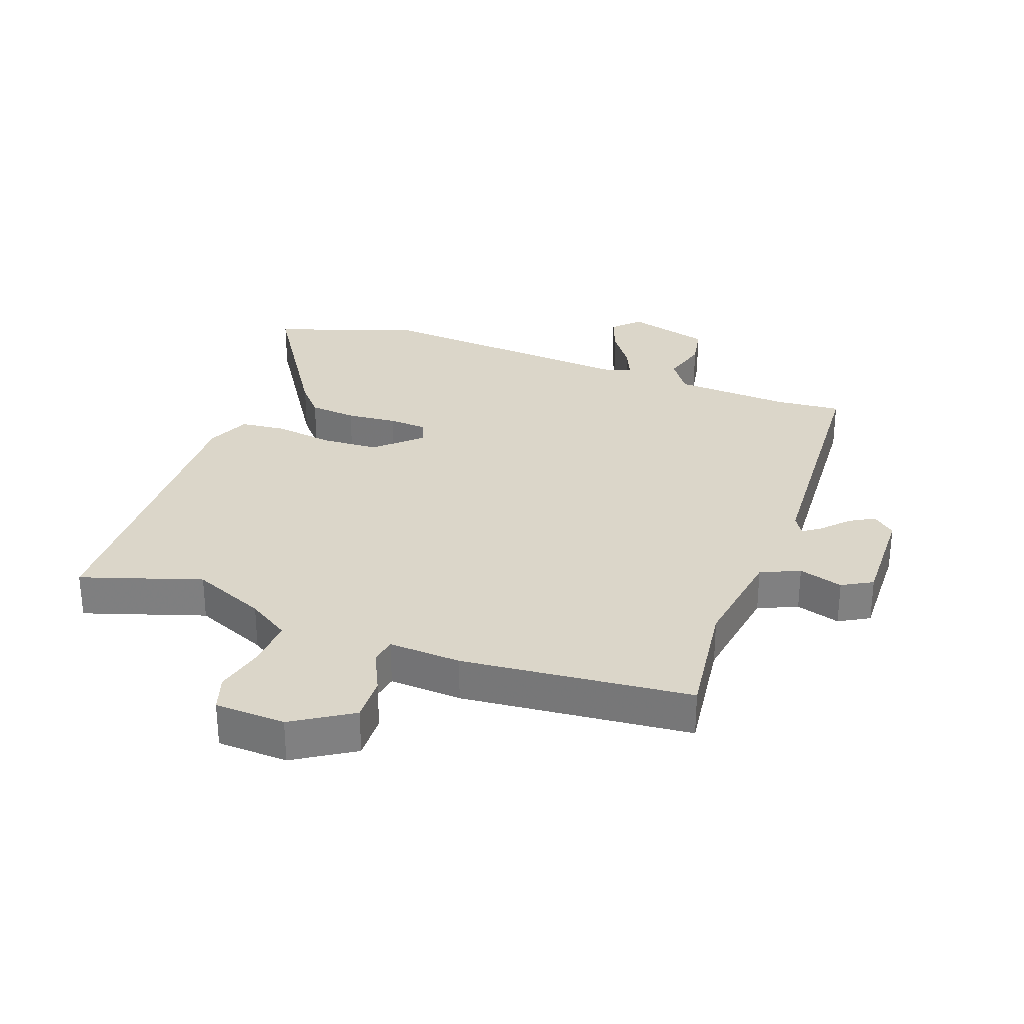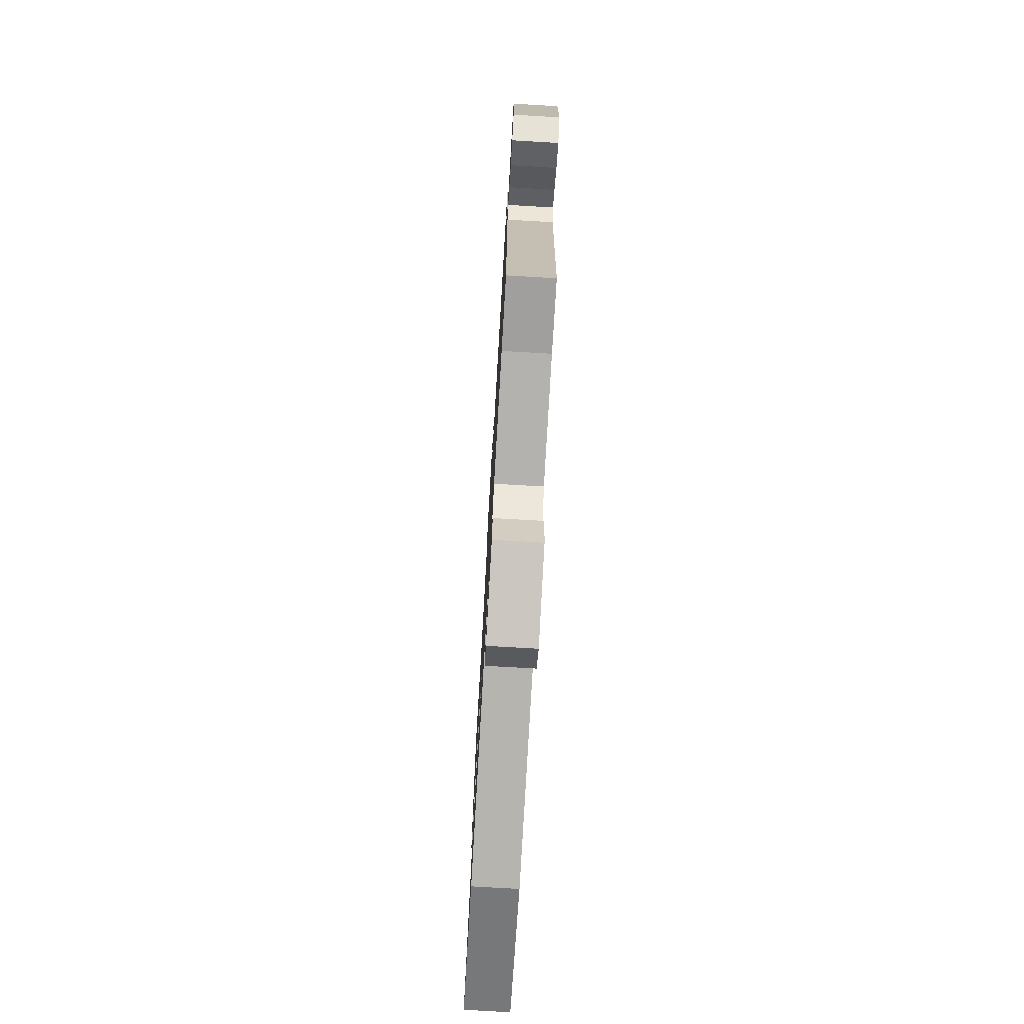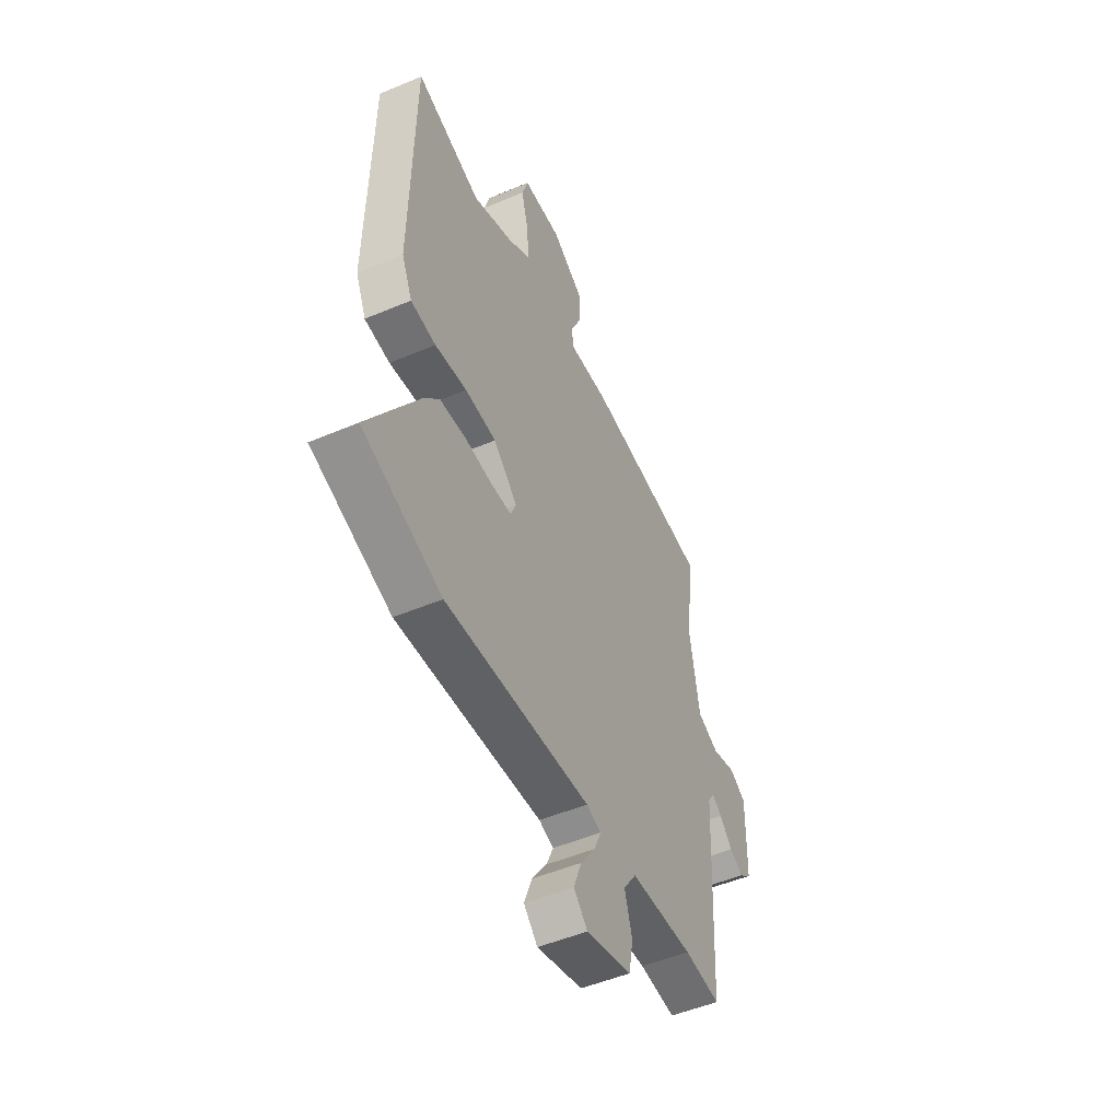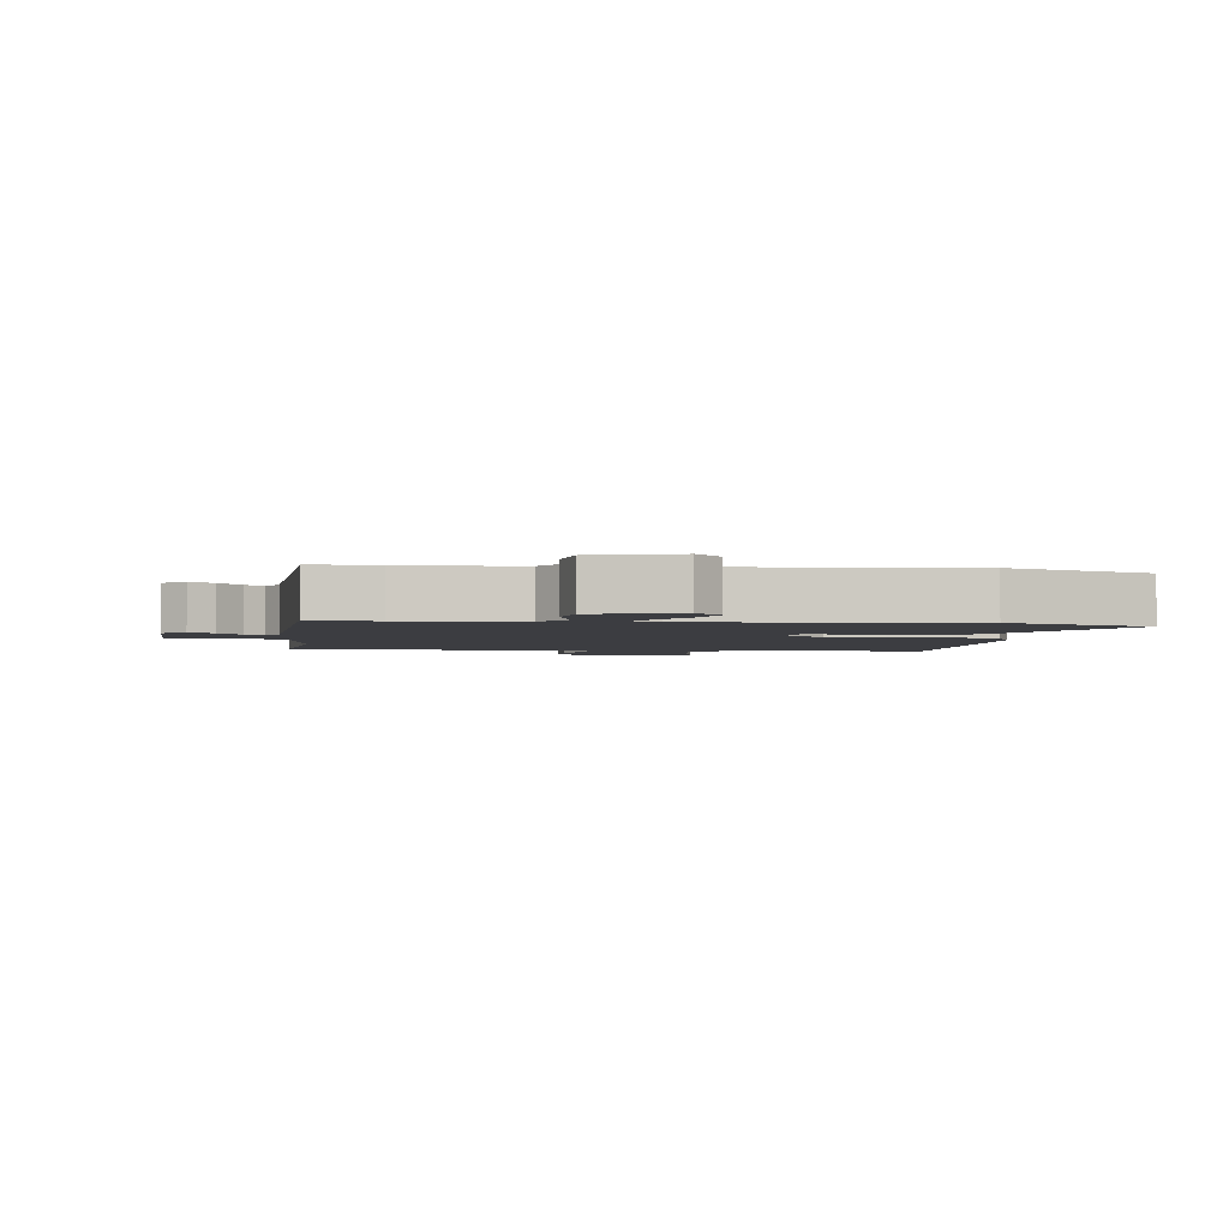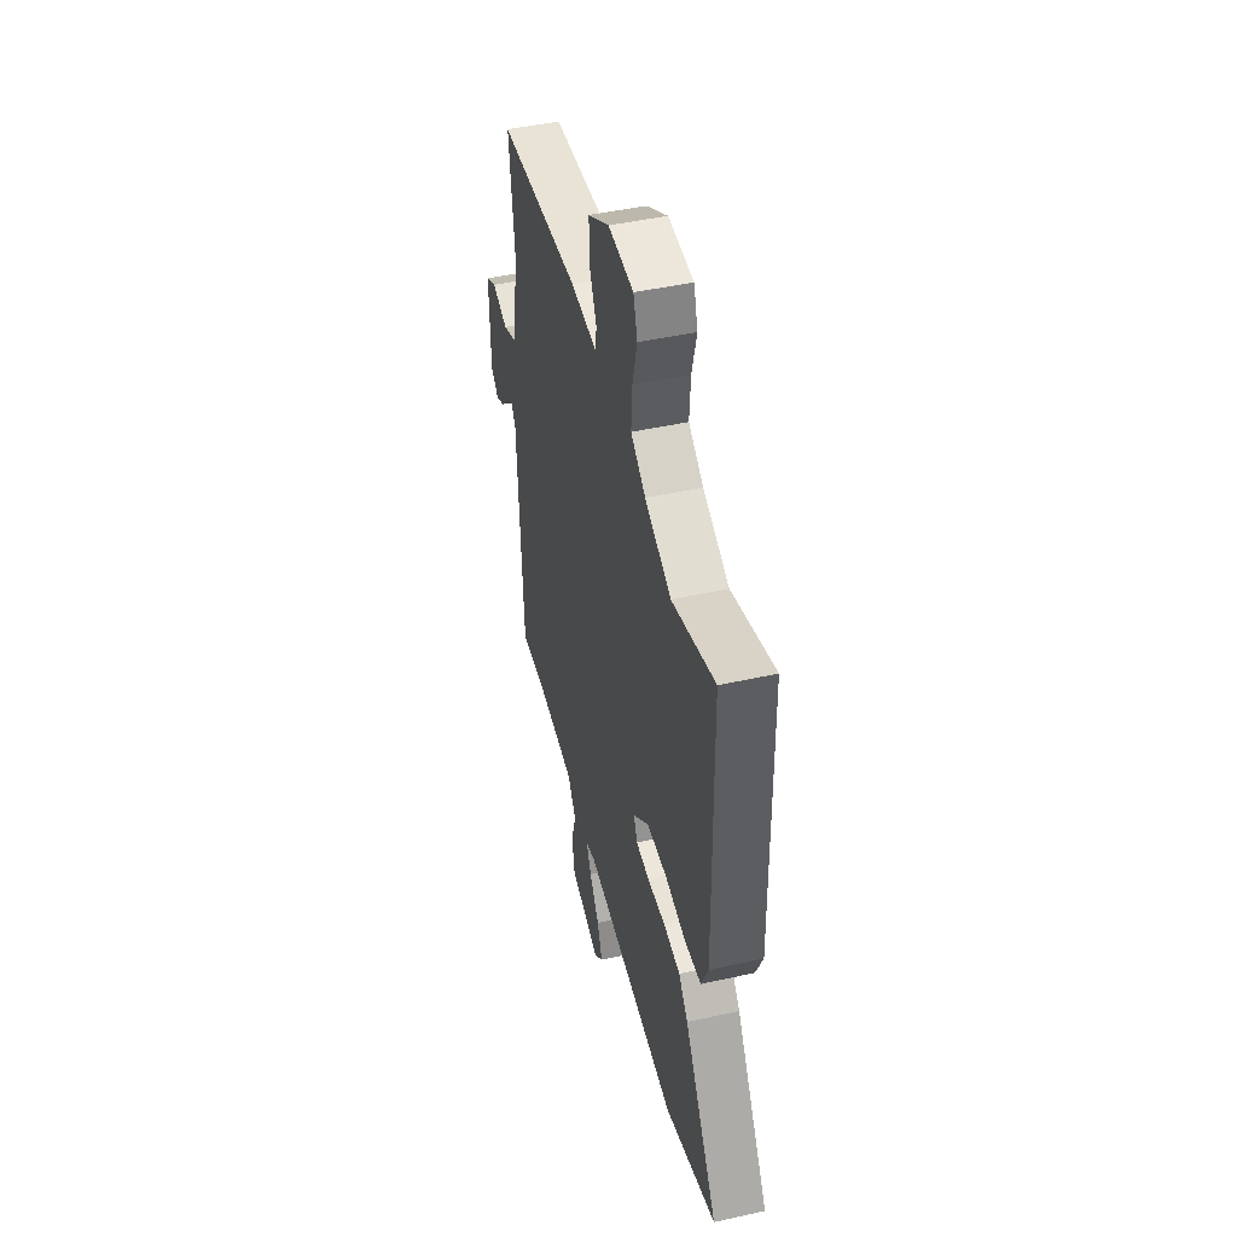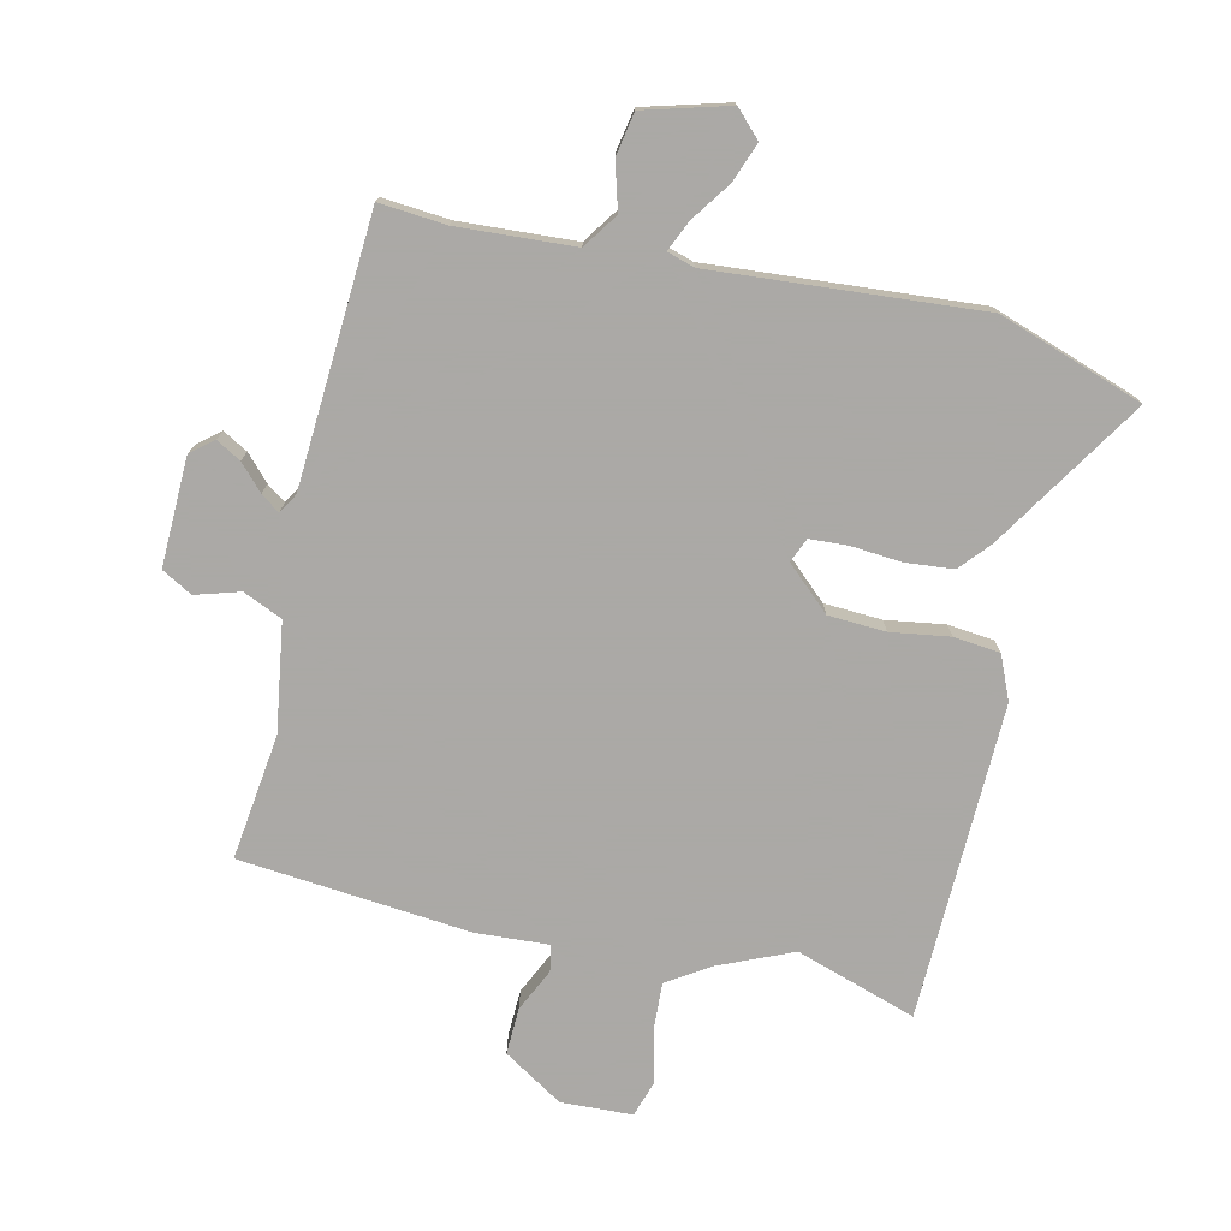
<metadata>
{"format":"obj","ext":"obj","renderer":"f3d","projection":"perspective","resolution":1024,"background":"white","views":[{"elev":30.1,"azim":19.4,"up":"+Y"},{"elev":-75.7,"azim":86.7,"up":"+Z"},{"elev":-50.7,"azim":-65.3,"up":"+Z"},{"elev":-2.8,"azim":172.3,"up":"+Y"},{"elev":46.5,"azim":-104.2,"up":"+Z"},{"elev":-75.5,"azim":166.6,"up":"+Y"}]}
</metadata>
<code>
v -0.537 0.07 0.512
v -0.343 0.07 0.451
v -0.225 0.07 0.503
v -0.158 0.07 0.547
v -0.163 0.07 0.625
v -0.184 0.07 0.707
v -0.166 0.07 0.765
v -0.052 0.07 0.771
v 0.044 0.07 0.712
v 0.042 0.07 0.637
v 0.01 0.07 0.568
v 0.018 0.07 0.526
v 0.135 0.07 0.534
v 0.505 0.07 0.502
v 0.481 0.07 0.3
v 0.509 0.07 0.127
v 0.572 0.07 0.1
v 0.643 0.07 0.122
v 0.692 0.07 0.095
v 0.689 0.07 -0.079
v 0.653 0.07 -0.109
v 0.613 0.07 -0.087
v 0.575 0.07 -0.047
v 0.545 0.07 -0.026
v 0.526 0.07 -0.058
v 0.504 0.07 -0.489
v 0.397 0.07 -0.481
v 0.21 0.07 -0.494
v 0.172 0.07 -0.55
v 0.194 0.07 -0.625
v 0.182 0.07 -0.694
v 0.047 0.07 -0.733
v 0.006 0.07 -0.692
v 0.029 0.07 -0.629
v 0.073 0.07 -0.565
v 0.094 0.07 -0.516
v 0.05 0.07 -0.503
v -0.379 0.07 -0.54
v -0.612 0.07 -0.463
v -0.46 0.07 -0.219
v -0.418 0.07 -0.17
v -0.342 0.07 -0.162
v -0.26 0.07 -0.168
v -0.199 0.07 -0.164
v -0.183 0.07 -0.125
v -0.254 0.07 -0.061
v -0.346 0.07 -0.057
v -0.44 0.07 -0.072
v -0.514 0.07 -0.065
v -0.545 0.07 0.005
v -0.537 0 0.512
v -0.343 0 0.451
v -0.225 0 0.503
v -0.158 0 0.547
v -0.163 0 0.625
v -0.184 0 0.707
v -0.166 0 0.765
v -0.052 0 0.771
v 0.044 0 0.712
v 0.042 0 0.637
v 0.01 0 0.568
v 0.018 0 0.526
v 0.135 0 0.534
v 0.505 0 0.502
v 0.481 0 0.3
v 0.509 0 0.127
v 0.572 0 0.1
v 0.643 0 0.122
v 0.692 0 0.095
v 0.689 0 -0.079
v 0.653 0 -0.109
v 0.613 0 -0.087
v 0.575 0 -0.047
v 0.545 0 -0.026
v 0.526 0 -0.058
v 0.504 0 -0.489
v 0.397 0 -0.481
v 0.21 0 -0.494
v 0.172 0 -0.55
v 0.194 0 -0.625
v 0.182 0 -0.694
v 0.047 0 -0.733
v 0.006 0 -0.692
v 0.029 0 -0.629
v 0.073 0 -0.565
v 0.094 0 -0.516
v 0.05 0 -0.503
v -0.379 0 -0.54
v -0.612 0 -0.463
v -0.46 0 -0.219
v -0.418 0 -0.17
v -0.342 0 -0.162
v -0.26 0 -0.168
v -0.199 0 -0.164
v -0.183 0 -0.125
v -0.254 0 -0.061
v -0.346 0 -0.057
v -0.44 0 -0.072
v -0.514 0 -0.065
v -0.545 0 0.005
f 47 48 49 50
f 46 47 50 1
f 45 46 1 2
f 40 41 42 43
f 40 43 44
f 37 38 39 40
f 36 37 40 44
f 32 33 34 35
f 32 35 36
f 29 30 31 32
f 28 29 32 36
f 25 26 27
f 25 27 28
f 24 25 28 36
f 20 21 22 23
f 20 23 24
f 17 18 19 20
f 16 17 20 24
f 12 13 14 15
f 12 15 16
f 8 9 10 11
f 8 11 12
f 5 6 7 8
f 4 5 8 12
f 3 4 12 16
f 45 2 3 16
f 36 44 45
f 16 24 36 45
f 100 99 98 97
f 51 100 97 96
f 52 51 96 95
f 93 92 91 90
f 94 93 90
f 90 89 88 87
f 94 90 87 86
f 85 84 83 82
f 86 85 82
f 82 81 80 79
f 86 82 79 78
f 77 76 75
f 78 77 75
f 86 78 75 74
f 73 72 71 70
f 74 73 70
f 70 69 68 67
f 74 70 67 66
f 65 64 63 62
f 66 65 62
f 61 60 59 58
f 62 61 58
f 58 57 56 55
f 62 58 55 54
f 66 62 54 53
f 66 53 52 95
f 95 94 86
f 95 86 74 66
f 1 51 52 2
f 2 52 53 3
f 3 53 54 4
f 4 54 55 5
f 5 55 56 6
f 6 56 57 7
f 7 57 58 8
f 8 58 59 9
f 9 59 60 10
f 10 60 61 11
f 11 61 62 12
f 12 62 63 13
f 13 63 64 14
f 14 64 65 15
f 15 65 66 16
f 16 66 67 17
f 17 67 68 18
f 18 68 69 19
f 19 69 70 20
f 20 70 71 21
f 21 71 72 22
f 22 72 73 23
f 23 73 74 24
f 24 74 75 25
f 25 75 76 26
f 26 76 77 27
f 27 77 78 28
f 28 78 79 29
f 29 79 80 30
f 30 80 81 31
f 31 81 82 32
f 32 82 83 33
f 33 83 84 34
f 34 84 85 35
f 35 85 86 36
f 36 86 87 37
f 37 87 88 38
f 38 88 89 39
f 39 89 90 40
f 40 90 91 41
f 41 91 92 42
f 42 92 93 43
f 43 93 94 44
f 44 94 95 45
f 45 95 96 46
f 46 96 97 47
f 47 97 98 48
f 48 98 99 49
f 49 99 100 50
f 50 100 51 1

</code>
